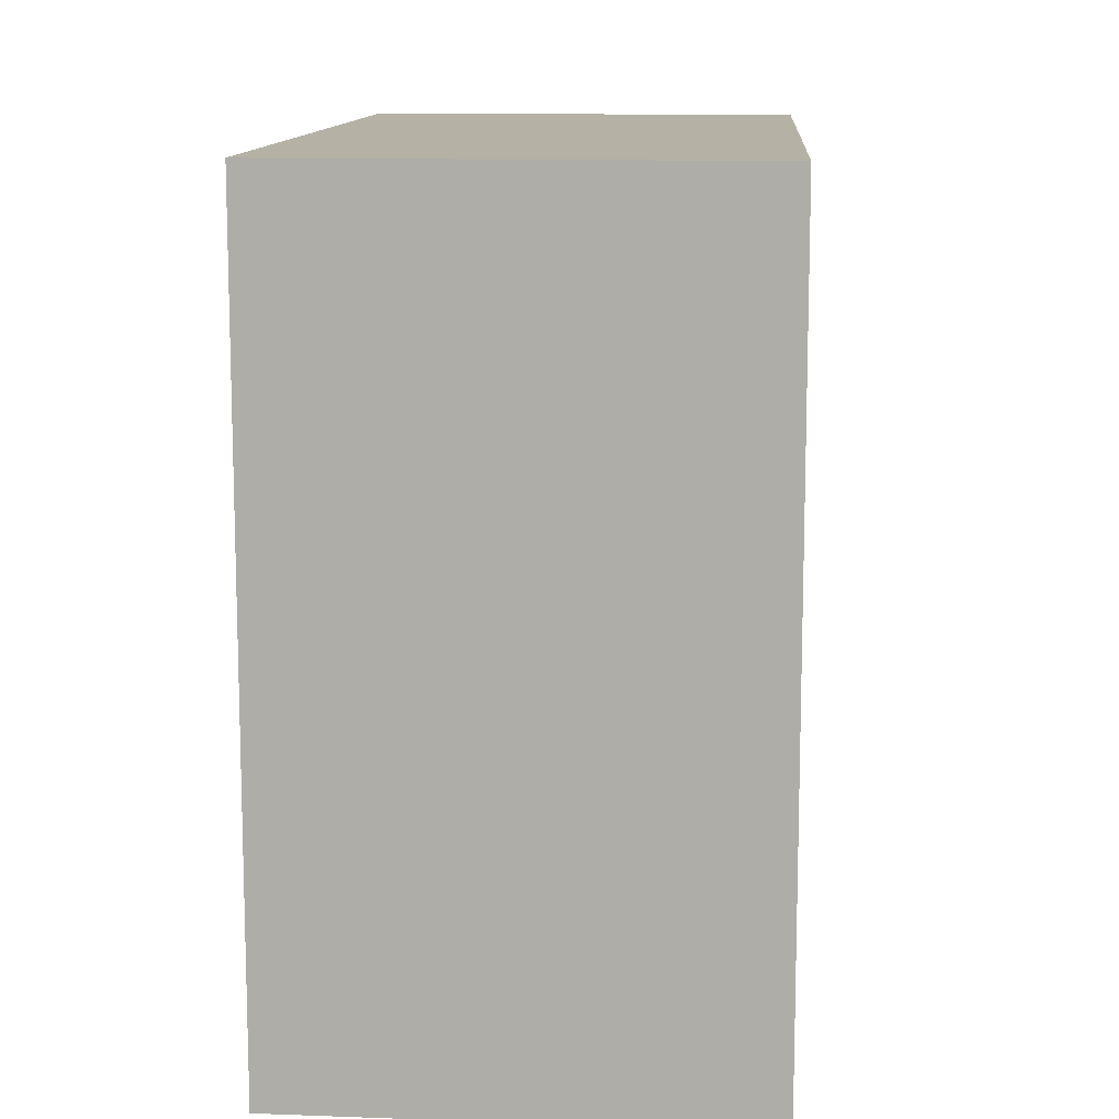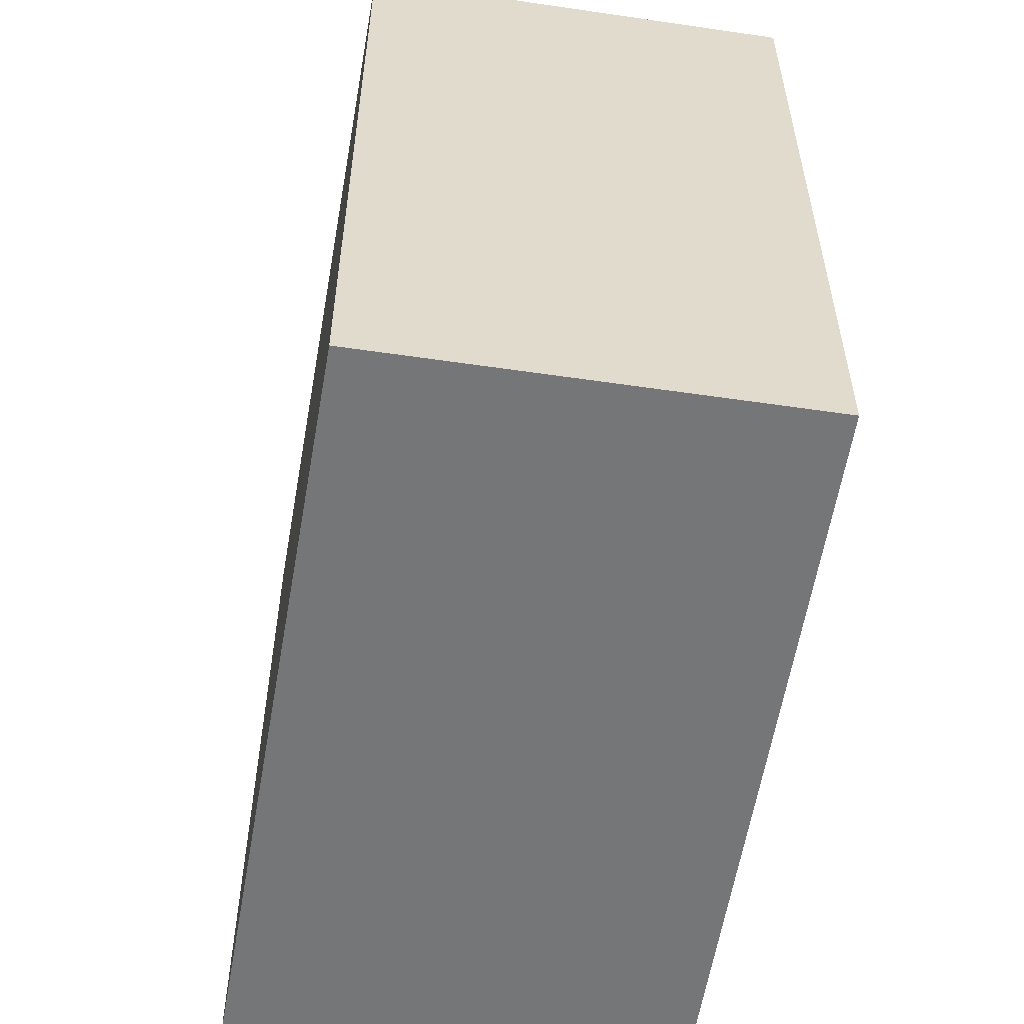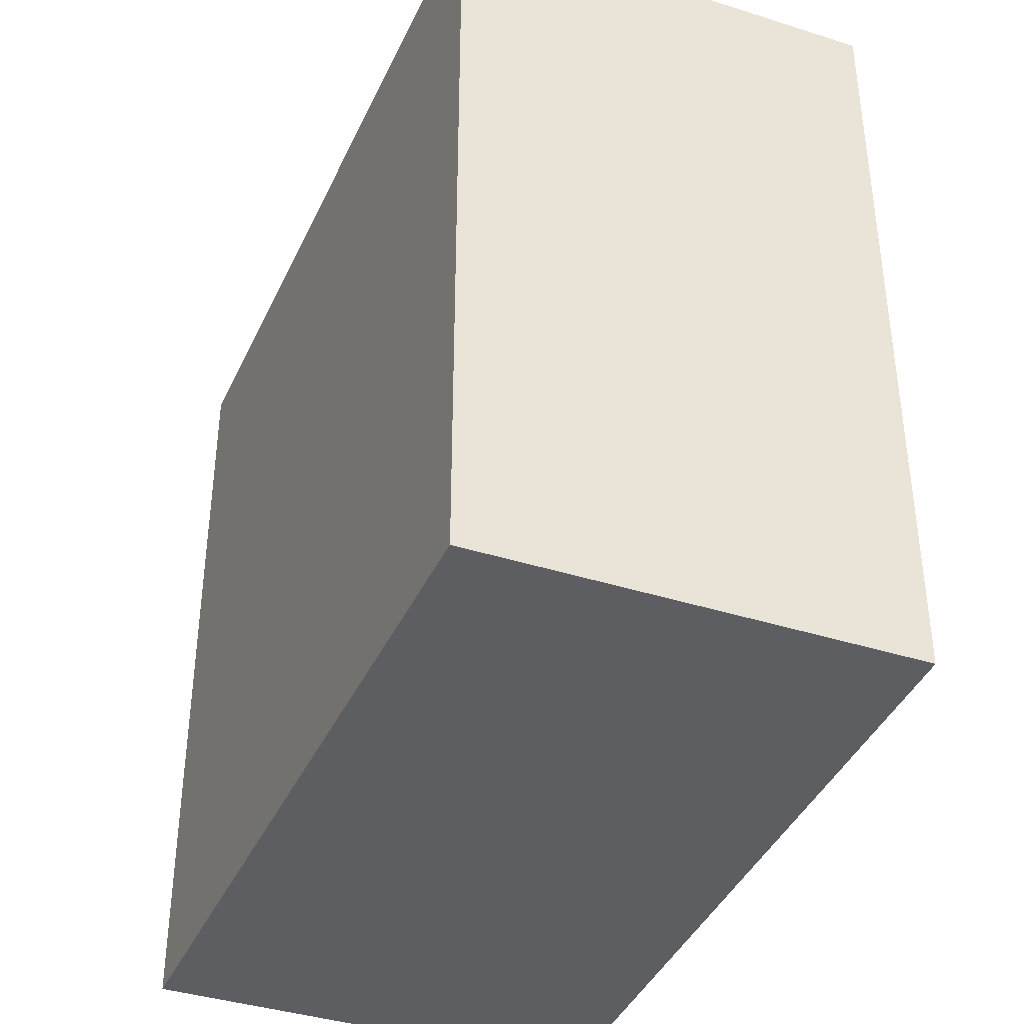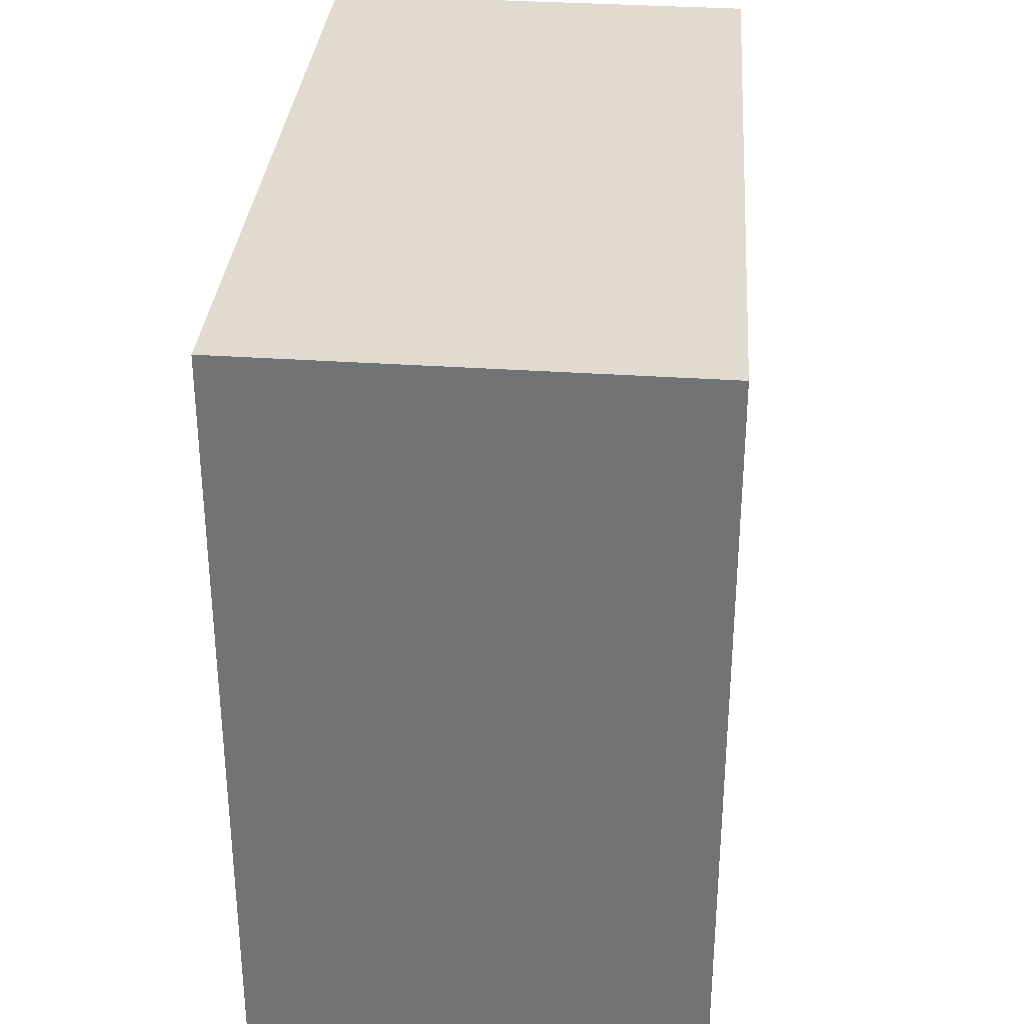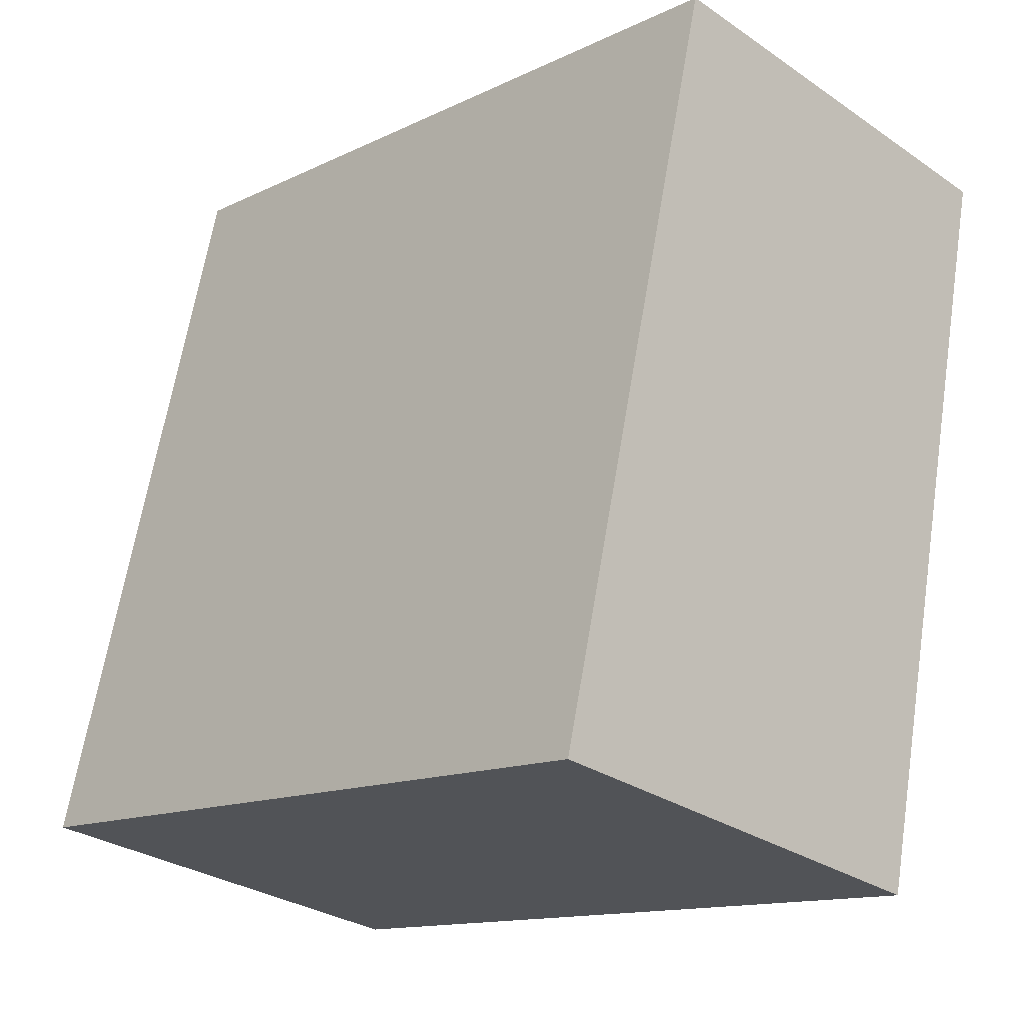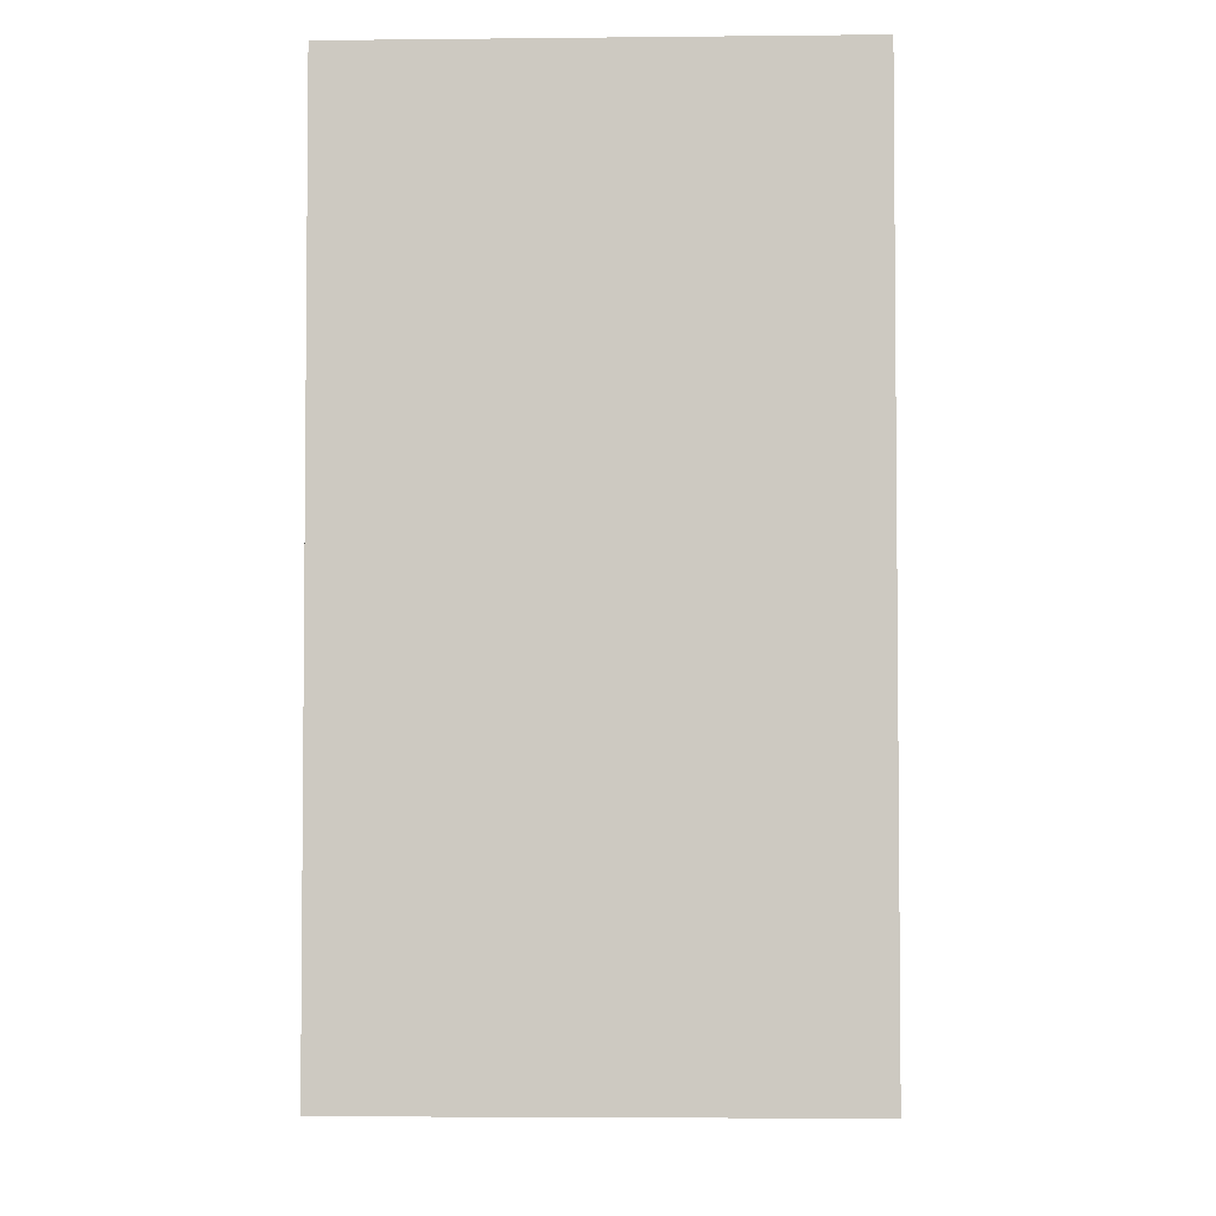
<metadata>
{"format":"obj","ext":"obj","renderer":"f3d","projection":"perspective","resolution":1024,"background":"white","views":[{"elev":11.9,"azim":-163.1,"up":"+Y"},{"elev":-56.7,"azim":3.2,"up":"+Y"},{"elev":-39.4,"azim":-9.7,"up":"+Y"},{"elev":33.5,"azim":-162.8,"up":"+Y"},{"elev":-13.4,"azim":-42.8,"up":"+Z"},{"elev":-4.0,"azim":14.1,"up":"+Y"}]}
</metadata>
<code>
v  1.304 2.331 -0.274
v  0.528 2.331 2.239
v  1.777 2.331 1.976
v  0 2.331 1.427e-16
v  1.777 -1.21e-16 1.976
v  1.304 1.678e-17 -0.274
v  0 0 0
v  0.528 -1.371e-16 2.239
g defaultobject
f 1 2 3
f 2 1 4
f 5 1 3
f 1 5 6
f 6 4 1
f 4 6 7
f 7 2 4
f 2 7 8
f 8 3 2
f 3 8 5
f 5 7 6
f 7 5 8

</code>
